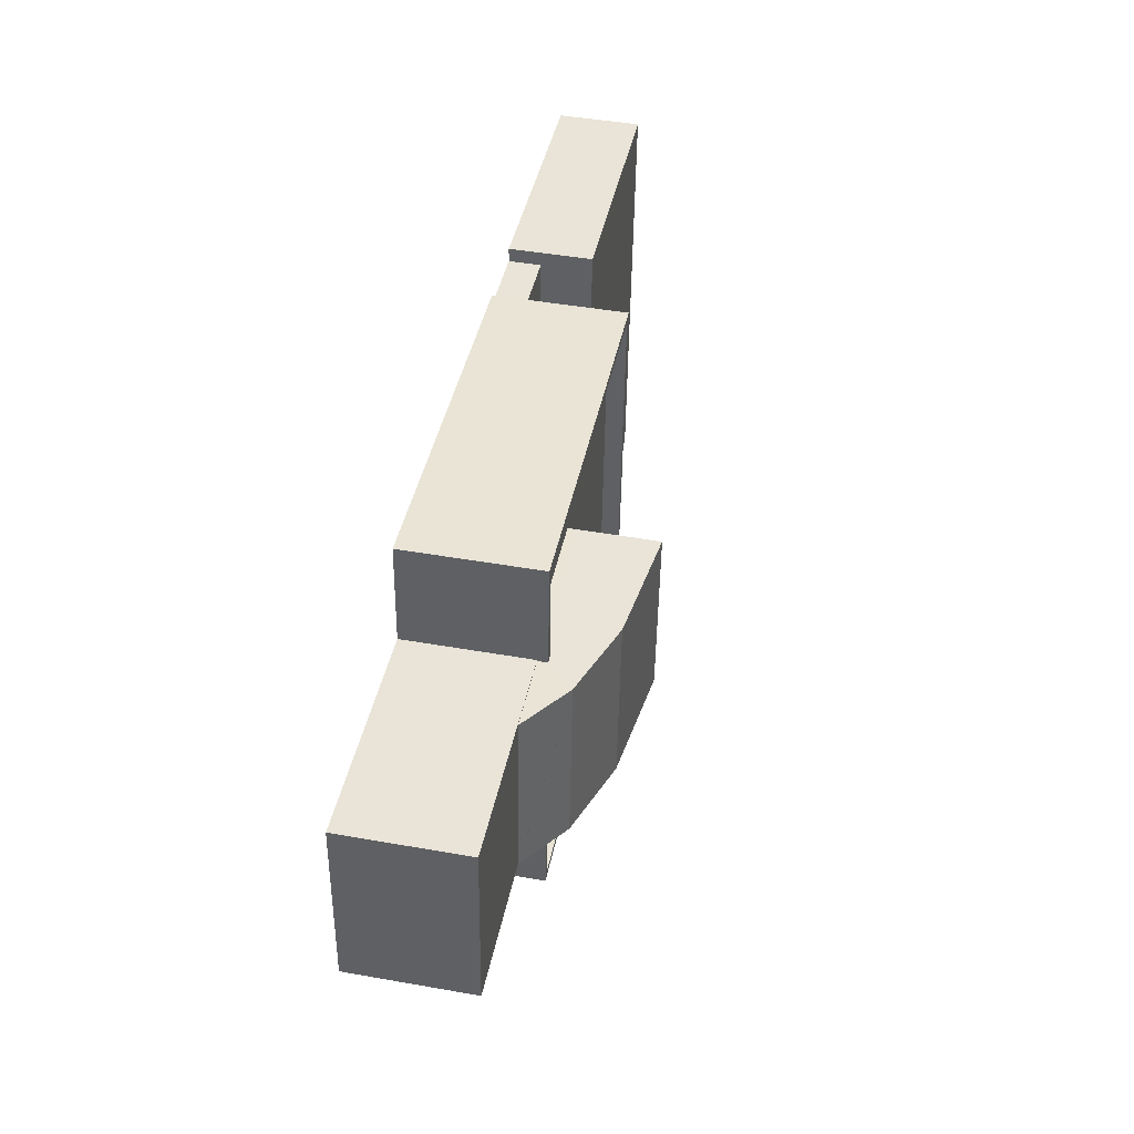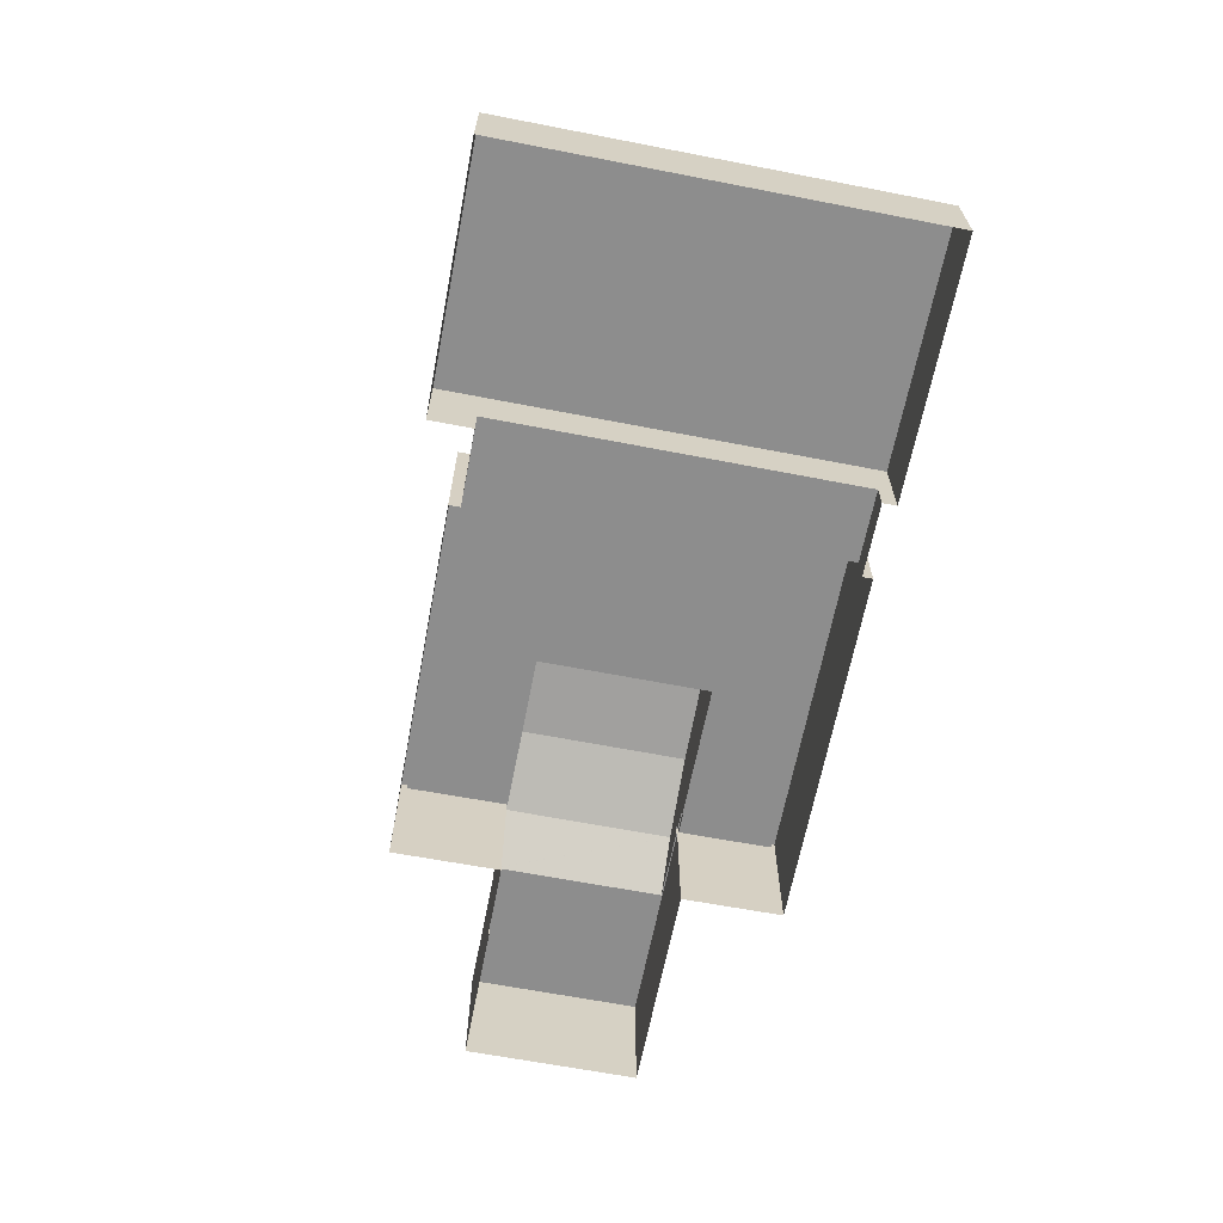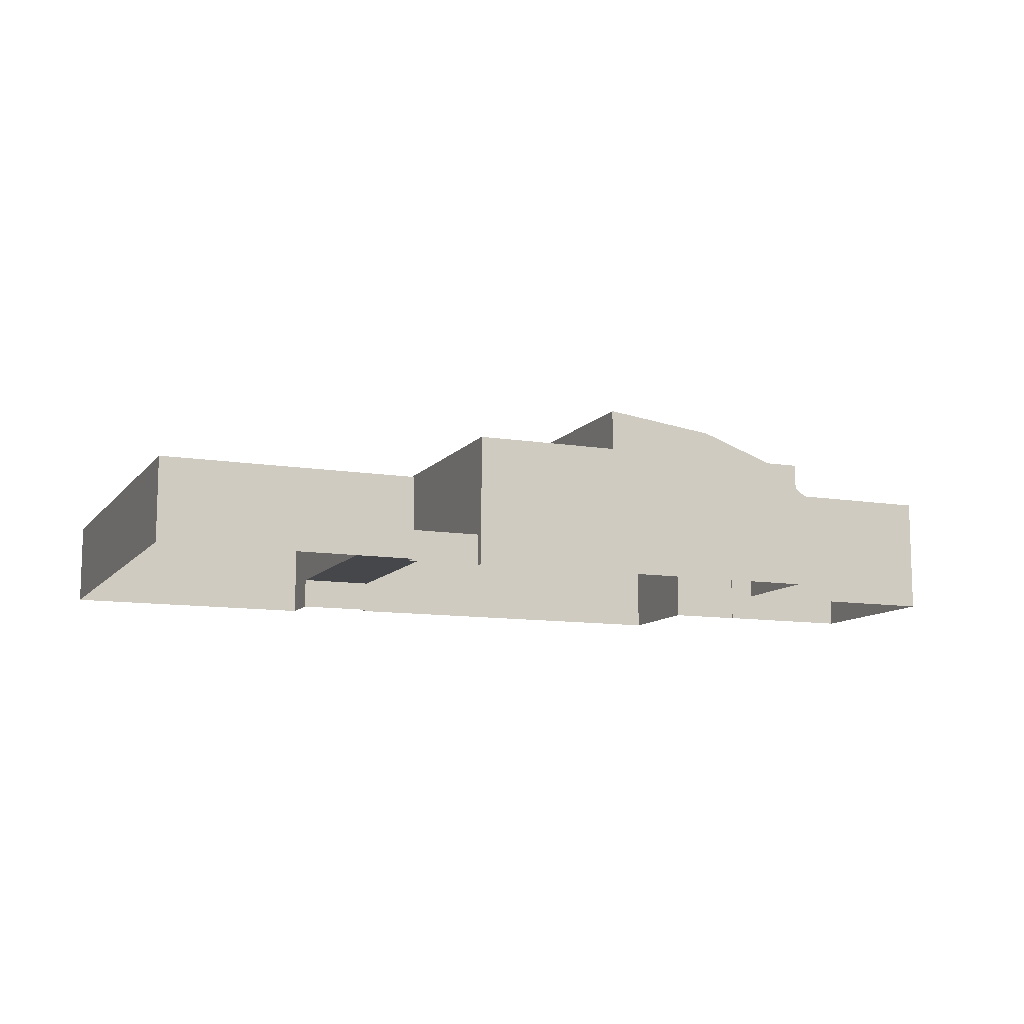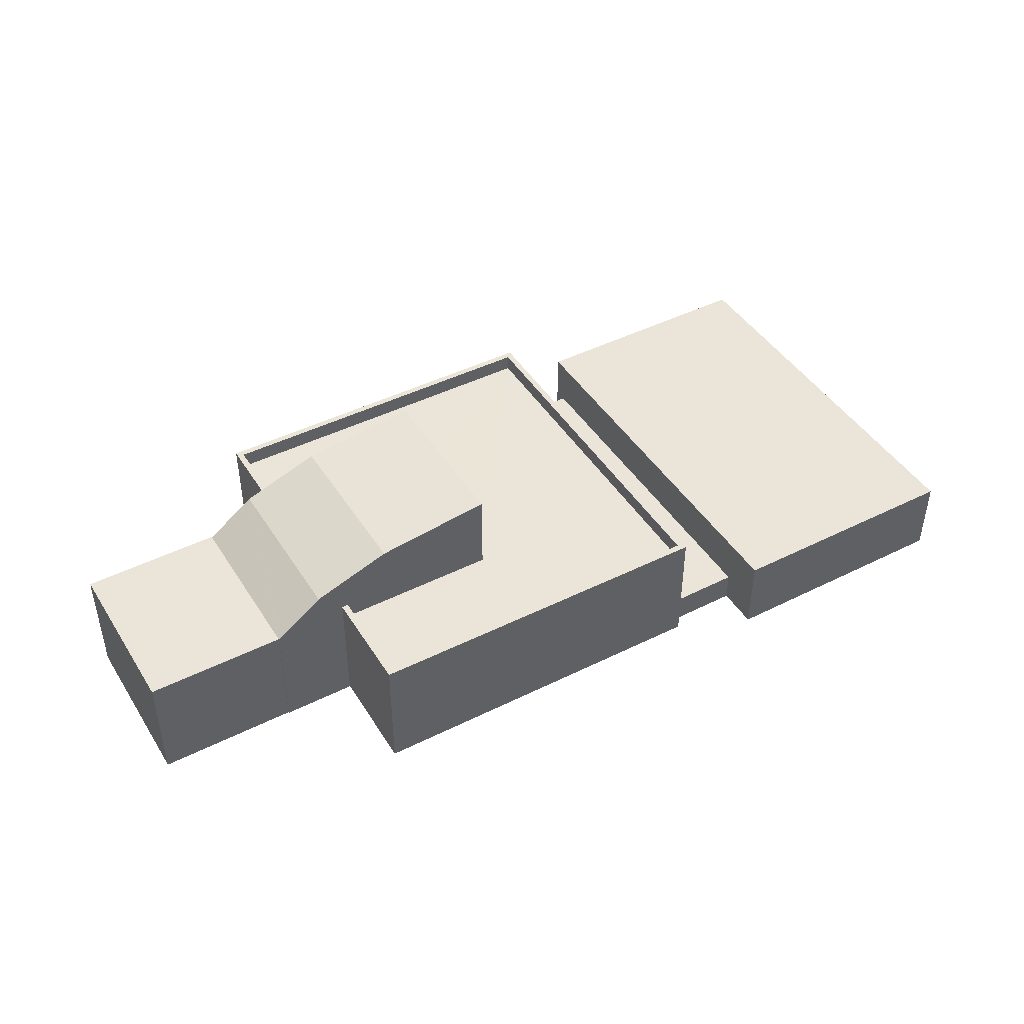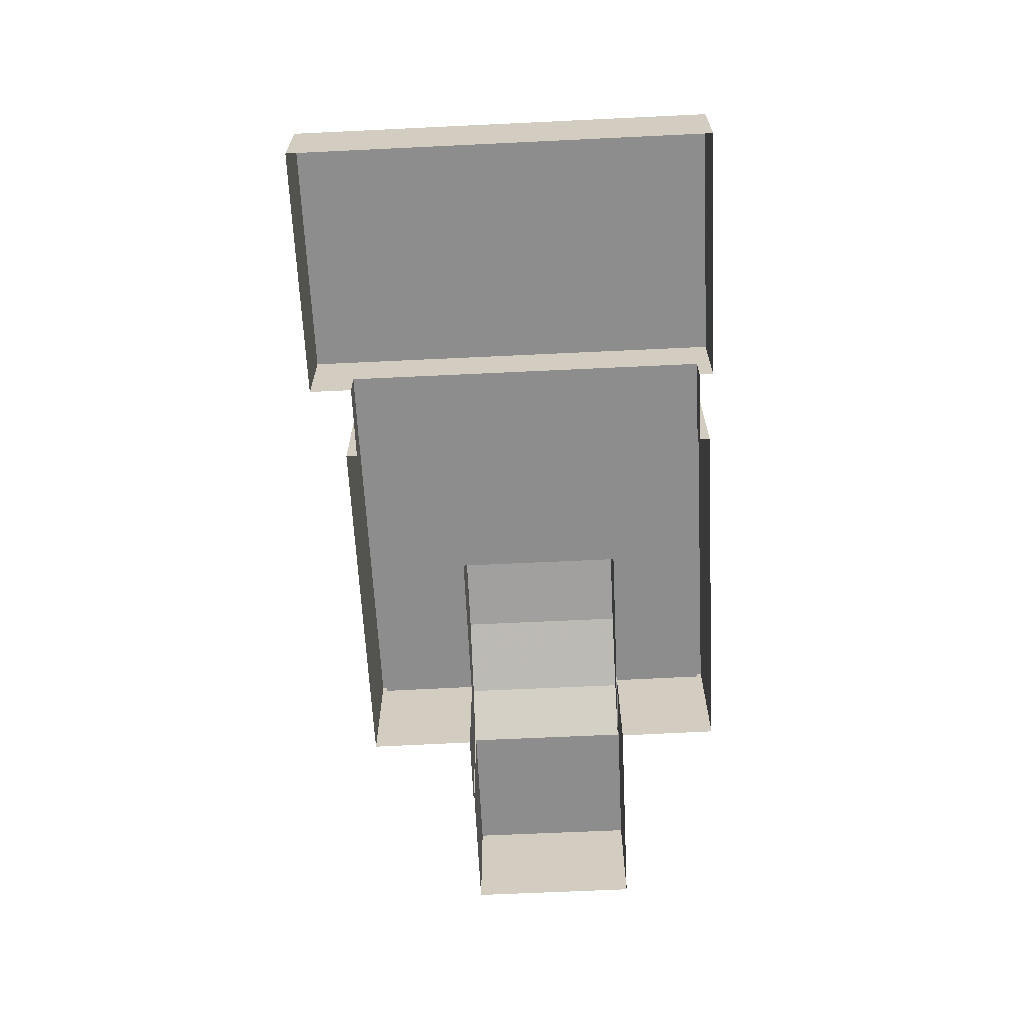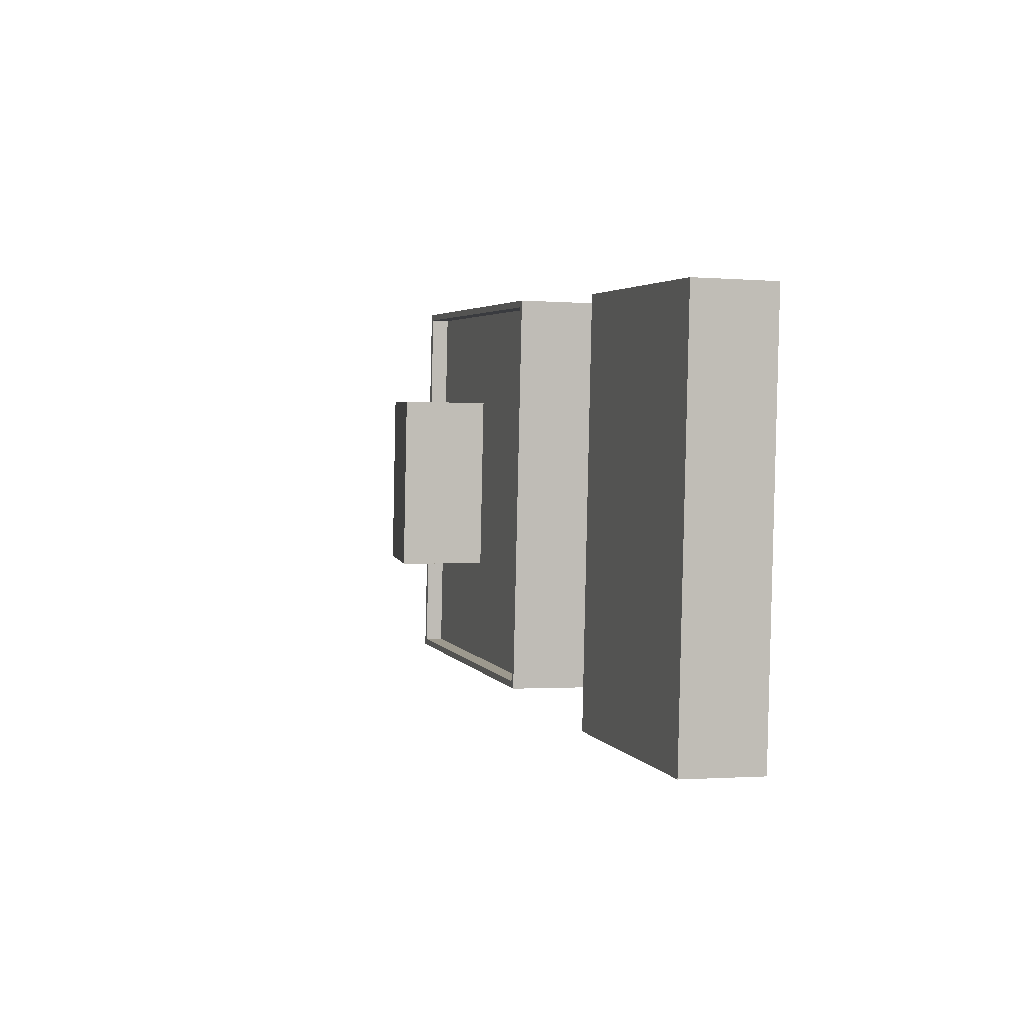
<metadata>
{"format":"obj","ext":"obj","renderer":"f3d","projection":"perspective","resolution":1024,"background":"white","views":[{"elev":46.5,"azim":-78.7,"up":"+Y"},{"elev":-64.6,"azim":74.8,"up":"+Z"},{"elev":-10.7,"azim":153.2,"up":"+Z"},{"elev":44.5,"azim":-34.5,"up":"+Z"},{"elev":-64.6,"azim":88.6,"up":"+Z"},{"elev":-1.2,"azim":73.5,"up":"+Y"}]}
</metadata>
<code>
v -8080 -4.072e+04 2.316
v -8097 -4.072e+04 2.316
v -8096 -4.072e+04 2.315
v -8101 -4.073e+04 2.317
v -8107 -4.072e+04 2.315
v -8107 -4.073e+04 2.316
v -8080 -4.072e+04 2.316
v -8065 -4.072e+04 2.316
v -8076 -4.072e+04 2.316
v -8076 -4.072e+04 2.316
v -8066 -4.074e+04 2.319
v -8077 -4.074e+04 2.318
v -8101 -4.073e+04 2.317
v -8097 -4.073e+04 2.317
v -8098 -4.074e+04 2.317
v -8081 -4.074e+04 2.318
v -8081 -4.074e+04 2.318
v -8078 -4.074e+04 2.318
v -8101 -4.073e+04 7.851
v -8100 -4.072e+04 7.85
v -8107 -4.073e+04 7.85
v -8107 -4.072e+04 7.849
v -8097 -4.072e+04 7.85
v -8097 -4.072e+04 7.85
v -8095 -4.072e+04 7.85
v -8095 -4.072e+04 7.85
v -8096 -4.072e+04 7.85
v -8096 -4.072e+04 7.85
v -8098 -4.072e+04 9.486
v -8101 -4.073e+04 7.846
v -8101 -4.073e+04 7.846
v -8098 -4.073e+04 9.487
v -8094 -4.072e+04 10.75
v -8095 -4.073e+04 10.75
v -8089 -4.073e+04 9.487
v -8089 -4.073e+04 10.75
v -8089 -4.073e+04 11.44
v -8097 -4.073e+04 7.846
v -8089 -4.073e+04 7.846
v -8097 -4.073e+04 8.291
v -8097 -4.073e+04 7.846
v -8097 -4.073e+04 8.291
v -8095 -4.072e+04 7.845
v -8089 -4.072e+04 7.845
v -8089 -4.072e+04 9.486
v -8096 -4.072e+04 8.29
v -8097 -4.072e+04 8.29
v -8089 -4.072e+04 10.75
v -8089 -4.072e+04 11.43
v -8097 -4.074e+04 7.491
v -8089 -4.073e+04 7.491
v -8097 -4.073e+04 7.491
v -8095 -4.072e+04 7.49
v -8096 -4.072e+04 7.489
v -8096 -4.072e+04 7.49
v -8081 -4.074e+04 7.492
v -8095 -4.072e+04 7.49
v -8089 -4.072e+04 7.49
v -8080 -4.072e+04 7.49
v -8098 -4.074e+04 8.291
v -8081 -4.074e+04 8.292
v -8097 -4.074e+04 8.291
v -8080 -4.072e+04 8.29
v -8080 -4.072e+04 8.29
v -8096 -4.072e+04 8.289
v -8096 -4.072e+04 8.289
v -8081 -4.074e+04 8.292
v -8077 -4.074e+04 3.762
v -8080 -4.072e+04 3.76
v -8081 -4.074e+04 3.762
v -8076 -4.072e+04 3.76
v -8076 -4.072e+04 6.075
v -8066 -4.074e+04 6.078
v -8065 -4.072e+04 6.075
v -8078 -4.074e+04 6.077
f 1 2 3
f 4 5 2
f 6 5 4
f 3 7 1
f 8 9 10
f 11 12 8
f 13 4 14
f 15 14 16
f 15 16 17
f 18 12 11
f 12 1 9
f 16 1 12
f 2 1 14
f 4 2 14
f 8 12 9
f 14 1 16
f 19 20 21
f 21 20 22
f 22 20 23
f 20 24 23
f 25 26 27
f 28 25 27
f 29 19 30
f 30 19 31
f 20 19 29
f 30 32 29
f 33 29 32
f 34 33 32
f 35 34 32
f 35 36 34
f 37 34 36
f 38 39 40
f 39 35 40
f 41 32 30
f 40 35 32
f 42 40 32
f 41 42 32
f 20 29 24
f 43 25 44
f 44 25 45
f 25 29 45
f 28 46 25
f 24 29 47
f 47 29 46
f 46 29 25
f 45 33 48
f 45 29 33
f 49 48 33
f 44 45 35
f 44 35 39
f 36 35 45
f 48 36 45
f 37 36 48
f 49 37 48
f 49 33 34
f 37 49 34
f 50 51 52
f 53 54 55
f 56 51 50
f 57 58 53
f 58 59 54
f 59 51 56
f 59 58 51
f 58 54 53
f 60 61 62
f 61 63 64
f 60 62 42
f 47 65 66
f 64 63 66
f 42 62 40
f 46 65 47
f 65 64 66
f 67 61 64
f 61 67 62
f 68 69 70
f 68 71 69
f 72 73 74
f 72 75 73
f 22 2 5
f 22 23 2
f 4 31 6
f 6 31 21
f 31 19 21
f 22 5 6
f 21 22 6
f 27 26 53
f 55 27 53
f 26 43 53
f 53 43 57
f 25 43 26
f 14 41 30
f 13 14 30
f 4 13 30
f 31 4 30
f 43 44 58
f 57 43 58
f 51 44 39
f 51 58 44
f 38 51 39
f 38 52 51
f 24 47 23
f 2 23 3
f 3 23 66
f 23 47 66
f 15 60 41
f 15 41 14
f 60 42 41
f 66 7 3
f 66 63 7
f 1 7 69
f 7 63 69
f 16 70 17
f 70 63 61
f 69 63 70
f 17 70 61
f 17 60 15
f 17 61 60
f 62 56 50
f 62 67 56
f 52 38 50
f 50 38 62
f 38 40 62
f 46 27 65
f 65 27 54
f 46 28 27
f 54 27 55
f 65 54 59
f 64 65 59
f 64 59 56
f 67 64 56
f 9 1 69
f 71 9 69
f 12 70 16
f 12 68 70
f 12 18 68
f 18 75 68
f 9 71 10
f 68 75 72
f 71 68 72
f 10 71 72
f 72 8 10
f 72 74 8
f 74 11 8
f 74 73 11
f 75 18 11
f 73 75 11

</code>
